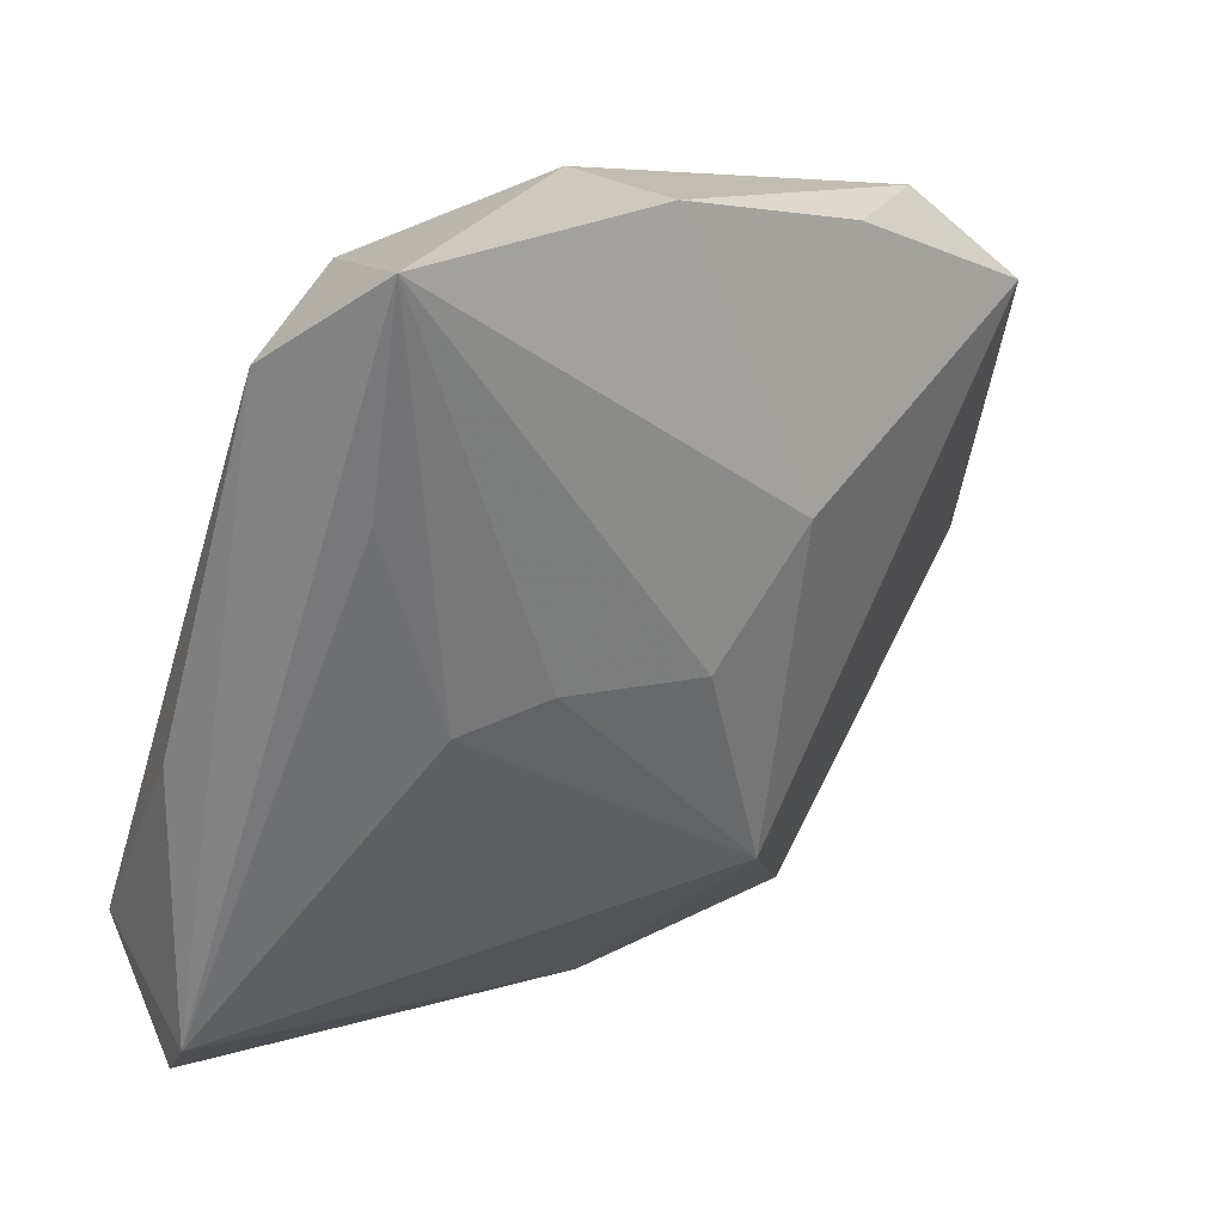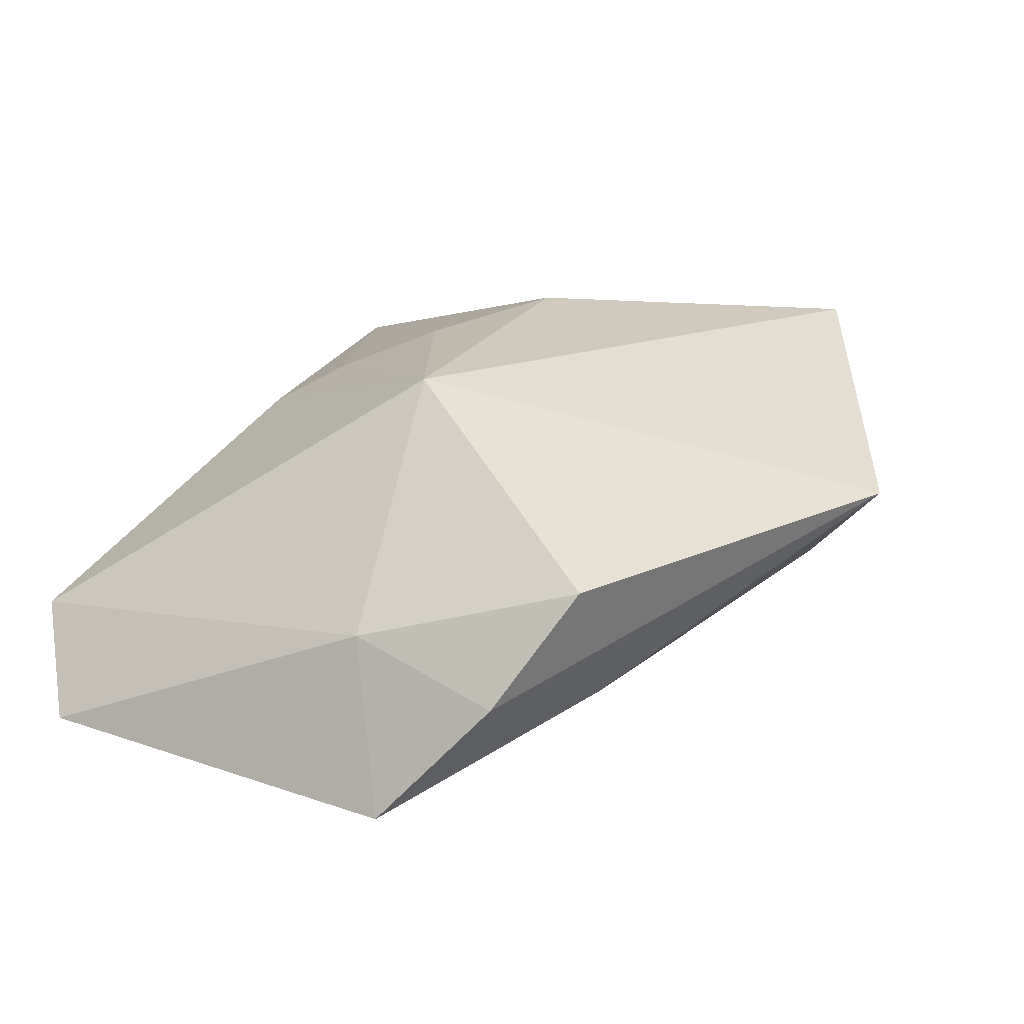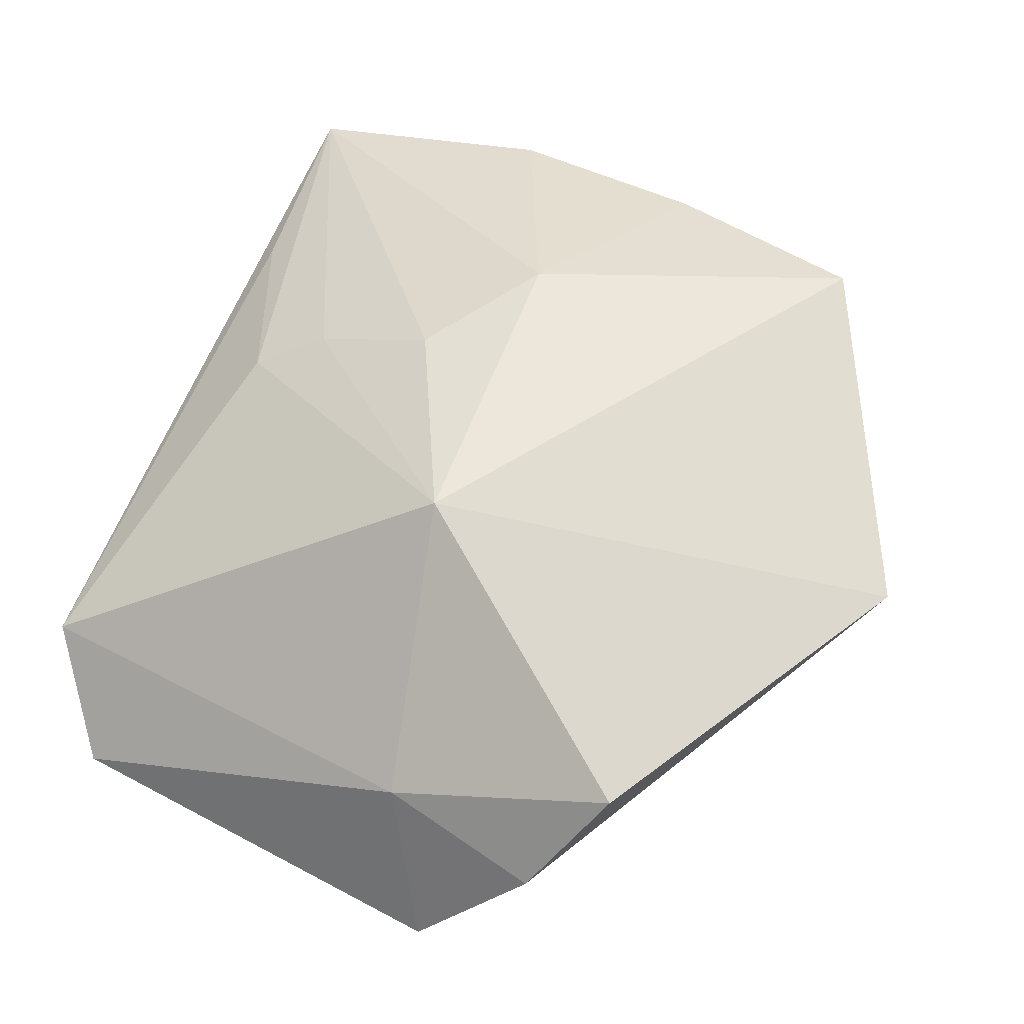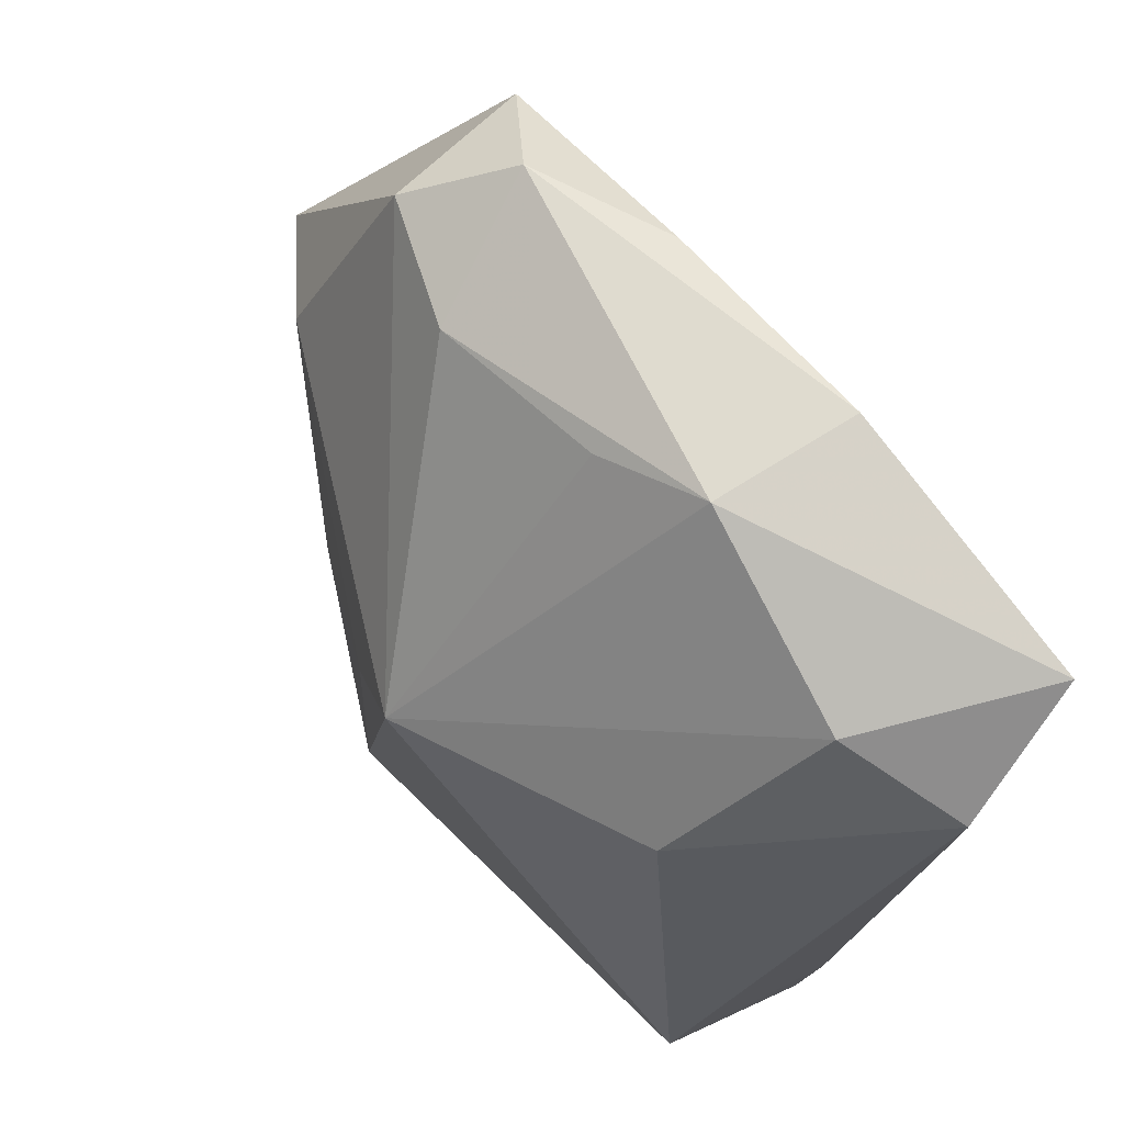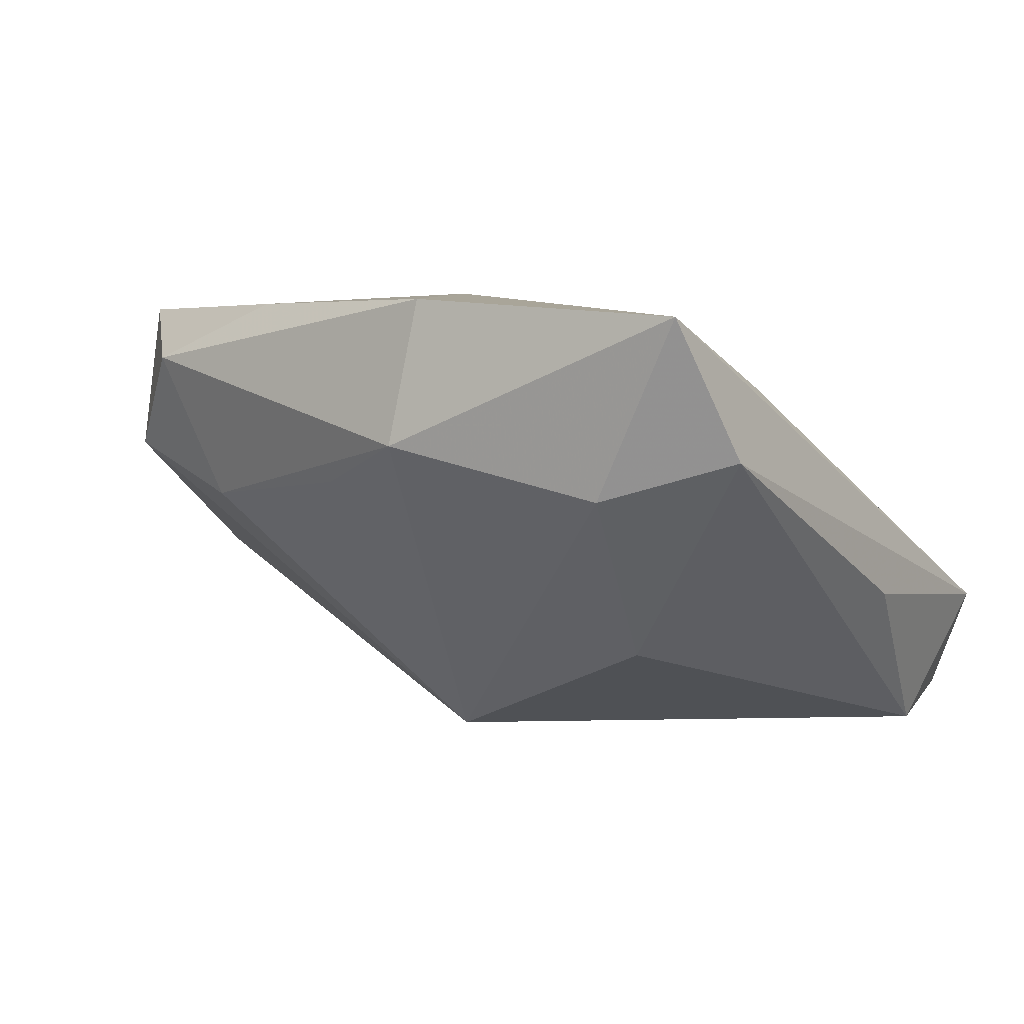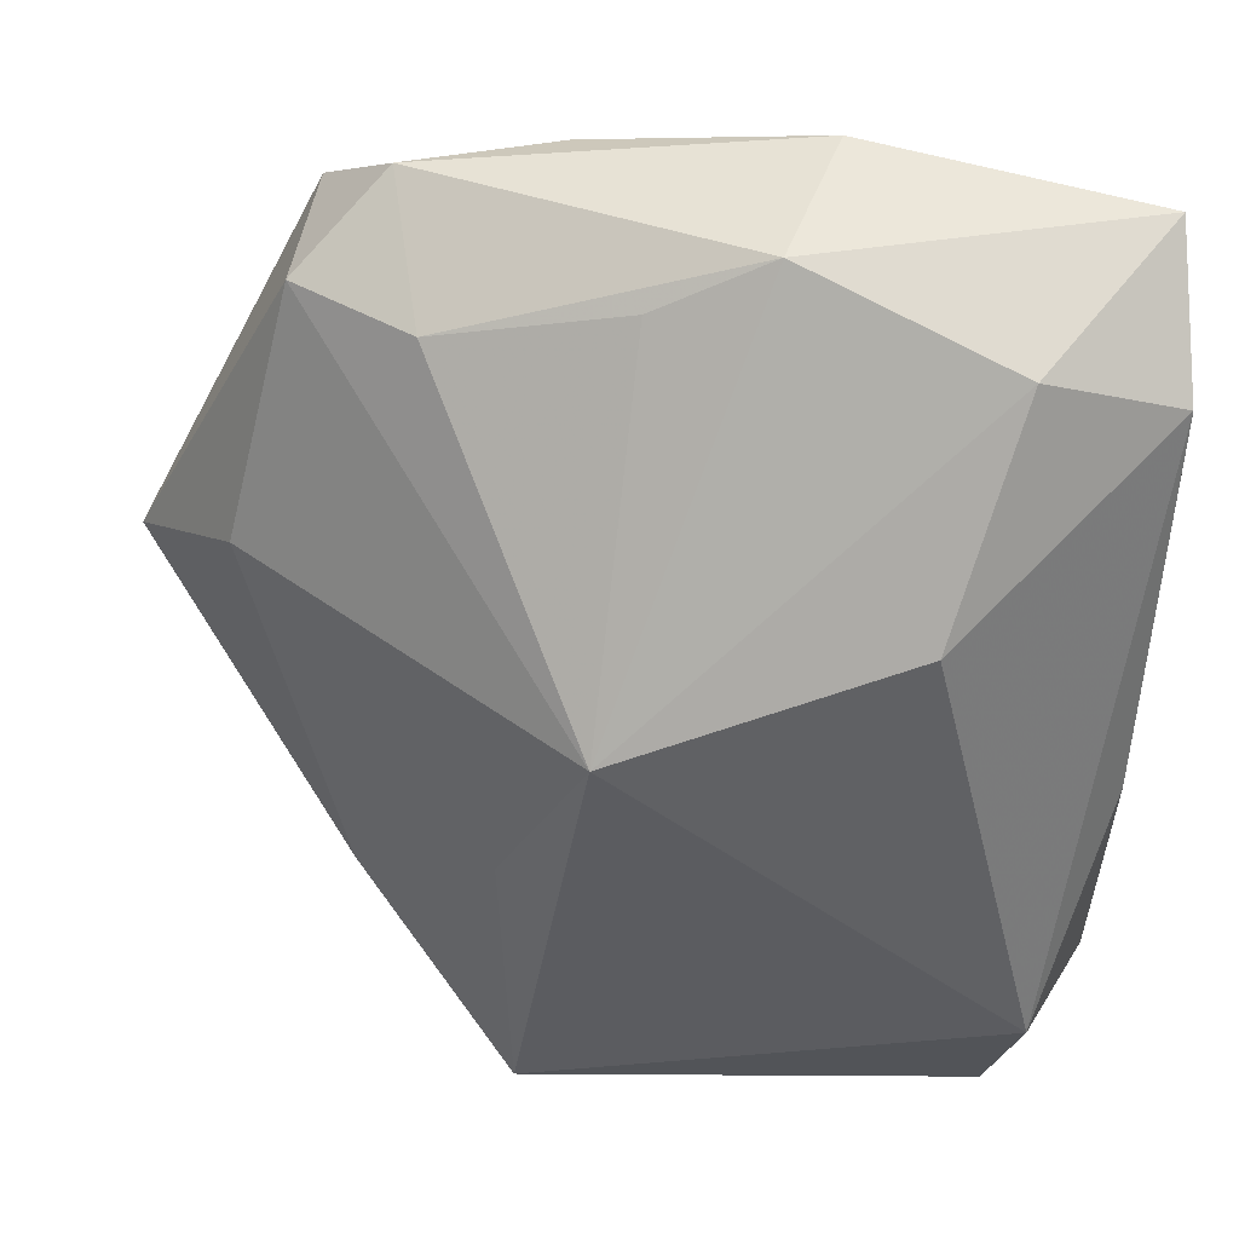
<metadata>
{"format":"obj","ext":"obj","renderer":"f3d","projection":"perspective","resolution":1024,"background":"white","views":[{"elev":20.4,"azim":-50.1,"up":"+Y"},{"elev":10.4,"azim":27.2,"up":"+Z"},{"elev":44.2,"azim":22.6,"up":"+Z"},{"elev":76.8,"azim":-134.2,"up":"+Y"},{"elev":-1.7,"azim":-148.6,"up":"+Z"},{"elev":53.8,"azim":-171.4,"up":"+Y"}]}
</metadata>
<code>
v -0.003497 0.02277 0.003244
v -0.01892 -0.01293 -0.01264
v 0.0191 0.01637 0.004542
v 0.002514 0.005549 -0.01272
v 0.007514 -0.006746 -0.01101
v 0.002525 -0.01113 0.0101
v 0.01486 0.01977 0.009243
v 0.006815 -0.02454 -0.01272
v -0.003266 0.0005214 0.01167
v -0.005222 0.02263 0.0111
v 0.01927 0.01485 0.01289
v 0.0007559 -0.009375 -0.01272
v -0.02159 -0.01678 -0.004848
v 0.004338 -0.02223 -0.003059
v -0.01484 0.0202 6.505e-05
v -0.01736 -0.02162 -0.01075
v -0.01222 0.01086 -0.008172
v -0.01505 -0.0001558 0.00652
v 0.01234 0.01728 0.001227
v -0.02041 0.02202 0.009259
v 0.02172 0.003807 -0.001248
v 0.001658 0.00716 0.01354
v -0.01074 0.001088 0.008887
v -0.02175 0.0173 0.002067
v -0.02175 -0.002263 -0.004754
v 0.01737 -0.0206 0.0003541
v 0.01334 -0.02326 -0.006024
v 0.002345 0.02003 0.001563
v -0.01953 0.01076 0.006577
v 0.02808 -0.00223 0.003853
v 0.01588 -0.01476 -0.006623
v 0.007117 0.01975 0.01193
f 6 30 11
f 18 13 6
f 6 11 22
f 20 22 10
f 20 15 24
f 20 24 13
f 26 30 6
f 32 7 10
f 11 7 32
f 10 22 32
f 32 22 11
f 30 31 21
f 3 11 30
f 3 7 11
f 30 21 3
f 3 21 4
f 10 7 1
f 1 20 10
f 15 20 1
f 4 15 1
f 13 24 25
f 25 2 13
f 24 2 25
f 4 8 12
f 12 2 4
f 8 2 12
f 17 15 4
f 4 2 17
f 24 15 17
f 17 2 24
f 22 20 9
f 6 22 9
f 13 18 29
f 29 20 13
f 18 20 29
f 6 13 14
f 14 26 6
f 5 8 4
f 5 31 8
f 4 21 5
f 5 21 31
f 8 31 27
f 27 14 8
f 26 14 27
f 30 26 27
f 27 31 30
f 7 3 19
f 19 1 7
f 19 3 4
f 23 20 18
f 23 9 20
f 23 18 6
f 6 9 23
f 16 14 13
f 8 14 16
f 13 2 16
f 16 2 8
f 4 1 28
f 28 19 4
f 1 19 28

</code>
